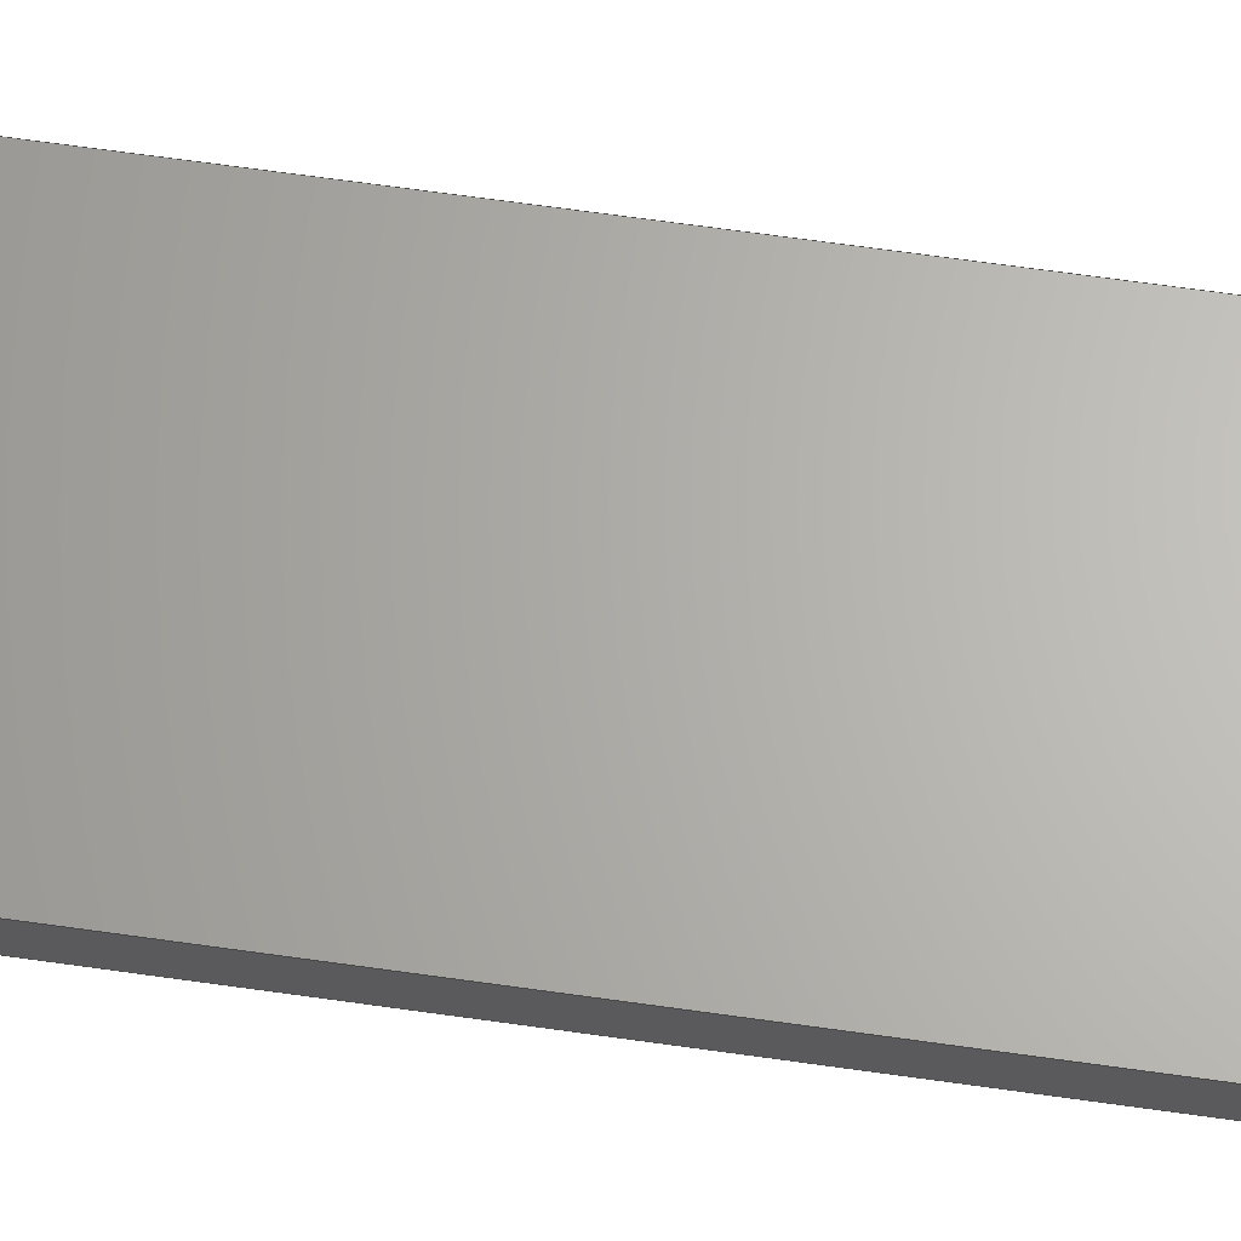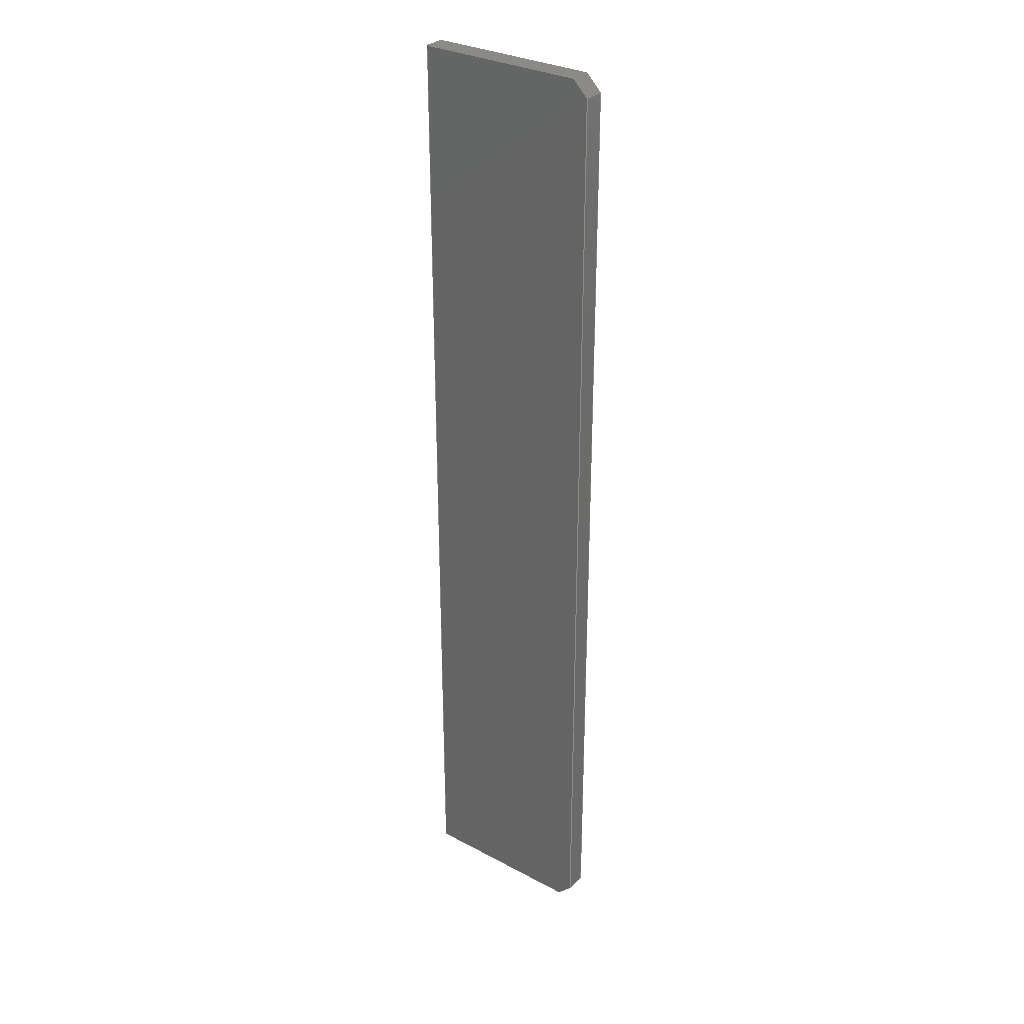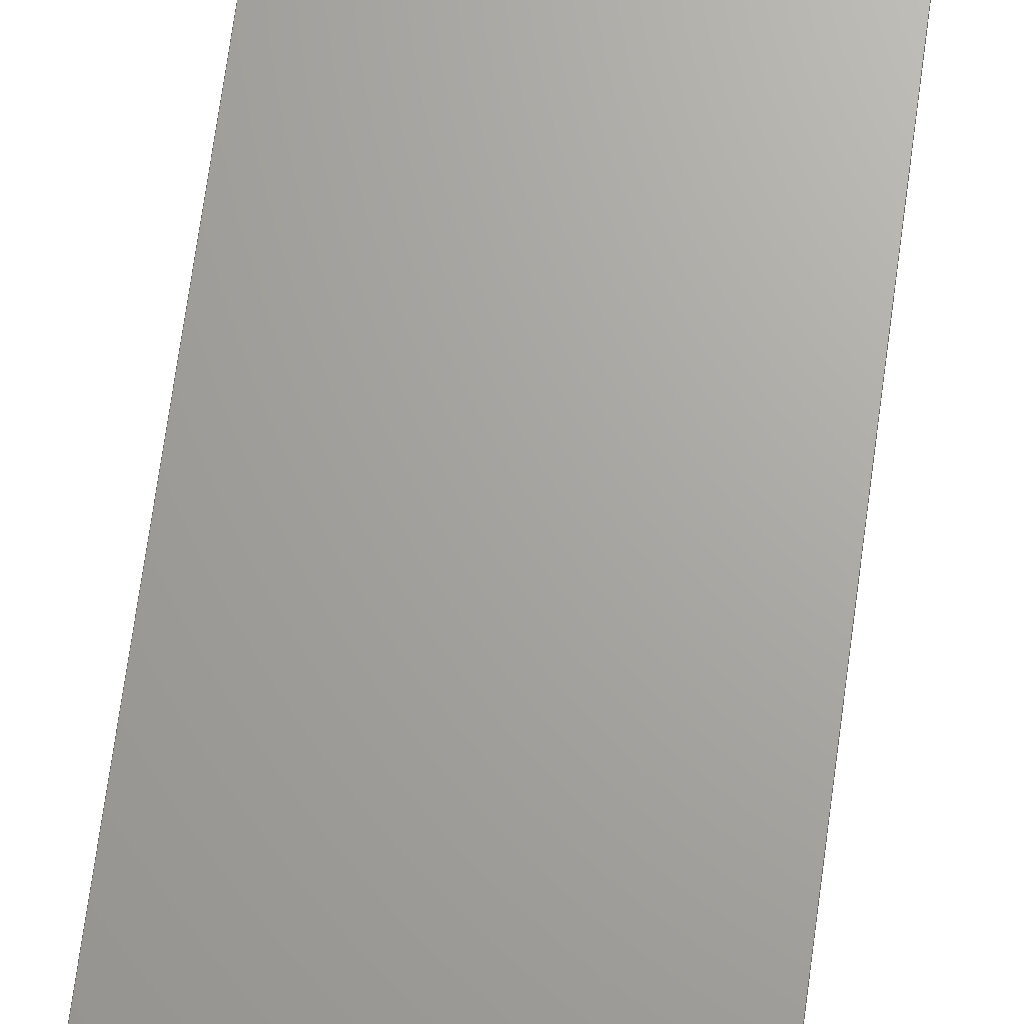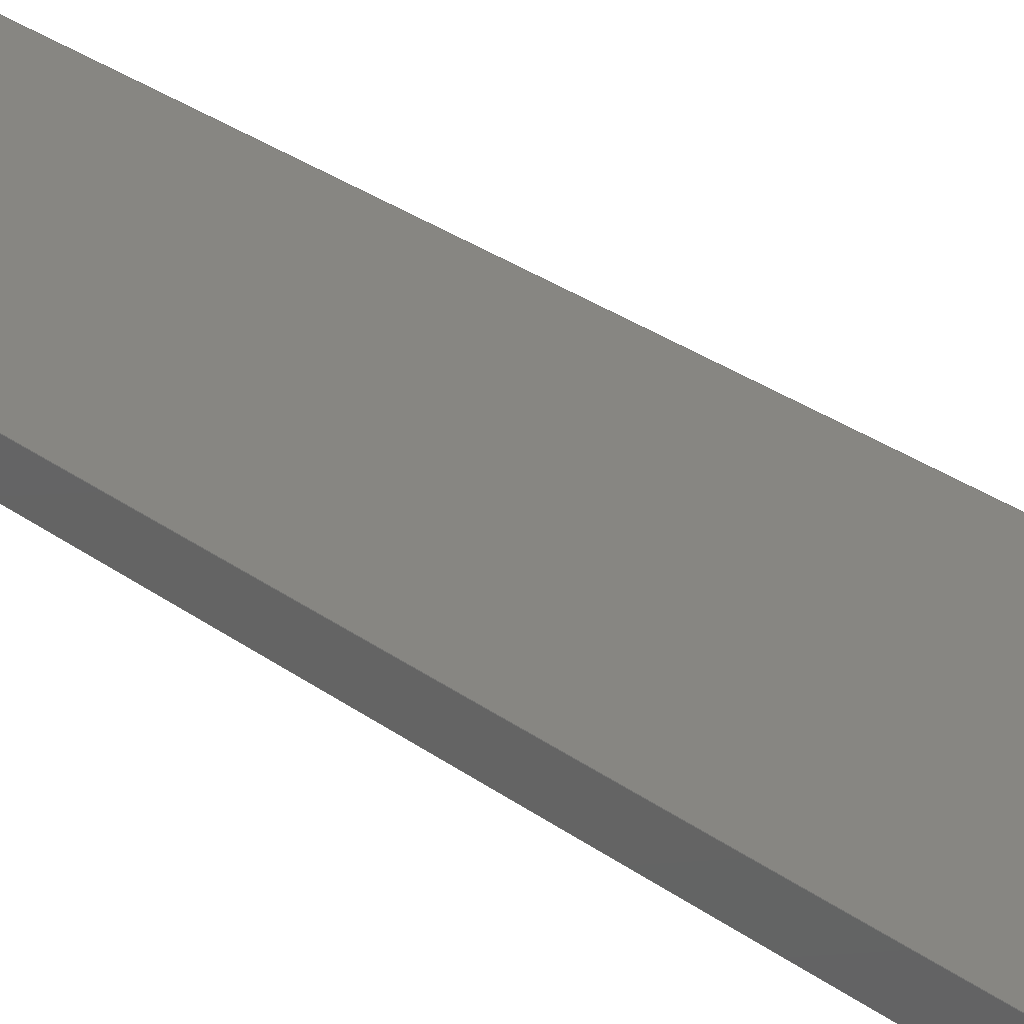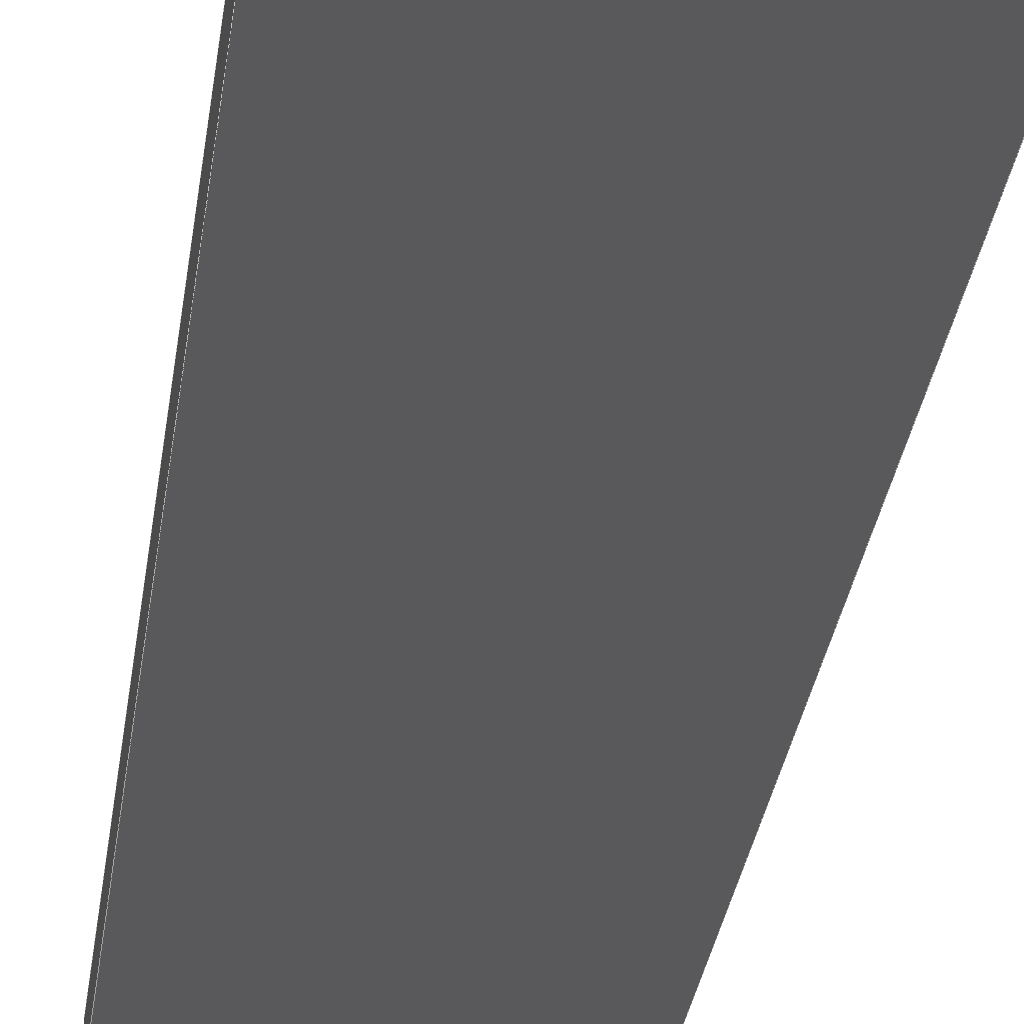
<metadata>
{"format":"step","ext":"stp","renderer":"f3d","projection":"perspective","resolution":1024,"background":"white","views":[{"elev":65.2,"azim":98.2,"up":"+Y"},{"elev":30.7,"azim":-142.6,"up":"+Z"},{"elev":67.4,"azim":-172.4,"up":"+Y"},{"elev":22.8,"azim":-36.2,"up":"+Y"},{"elev":-22.2,"azim":-5.6,"up":"+Y"}]}
</metadata>
<code>
ISO-10303-21;
DATA;
#1=MECHANICAL_DESIGN_GEOMETRIC_PRESENTATION_REPRESENTATION('',(#7),#231);
#2=DIMENSIONAL_EXPONENTS(0,0,0,0,0,0,0);
#3=(
CONVERSION_BASED_UNIT('degree',#4)
NAMED_UNIT(#2)
PLANE_ANGLE_UNIT()
);
#4=PLANE_ANGLE_MEASURE_WITH_UNIT(PLANE_ANGLE_MEASURE(0.01745),#235);
#5=SHAPE_REPRESENTATION_RELATIONSHIP('SRR','None',#238,#6);
#6=ADVANCED_BREP_SHAPE_REPRESENTATION('',(#8),#230);
#7=STYLED_ITEM('',(#247),#8);
#8=MANIFOLD_SOLID_BREP('Body1',#143);
#9=FACE_OUTER_BOUND('',#17,.T.);
#10=FACE_OUTER_BOUND('',#18,.T.);
#11=FACE_OUTER_BOUND('',#19,.T.);
#12=FACE_OUTER_BOUND('',#20,.T.);
#13=FACE_OUTER_BOUND('',#21,.T.);
#14=FACE_OUTER_BOUND('',#22,.T.);
#15=FACE_OUTER_BOUND('',#23,.T.);
#16=FACE_OUTER_BOUND('',#24,.T.);
#17=EDGE_LOOP('',(#91,#92,#93,#94,#95,#96));
#18=EDGE_LOOP('',(#97,#98,#99,#100));
#19=EDGE_LOOP('',(#101,#102,#103,#104));
#20=EDGE_LOOP('',(#105,#106,#107,#108));
#21=EDGE_LOOP('',(#109,#110,#111,#112));
#22=EDGE_LOOP('',(#113,#114,#115,#116));
#23=EDGE_LOOP('',(#117,#118,#119,#120));
#24=EDGE_LOOP('',(#121,#122,#123,#124,#125,#126));
#25=LINE('',#193,#43);
#26=LINE('',#195,#44);
#27=LINE('',#197,#45);
#28=LINE('',#199,#46);
#29=LINE('',#201,#47);
#30=LINE('',#202,#48);
#31=LINE('',#205,#49);
#32=LINE('',#207,#50);
#33=LINE('',#208,#51);
#34=LINE('',#211,#52);
#35=LINE('',#212,#53);
#36=LINE('',#215,#54);
#37=LINE('',#216,#55);
#38=LINE('',#219,#56);
#39=LINE('',#220,#57);
#40=LINE('',#223,#58);
#41=LINE('',#224,#59);
#42=LINE('',#226,#60);
#43=VECTOR('',#157,0.4243);
#44=VECTOR('',#158,3.3);
#45=VECTOR('',#159,18.8);
#46=VECTOR('',#160,3.3);
#47=VECTOR('',#161,0.4243);
#48=VECTOR('',#162,18.2);
#49=VECTOR('',#165,0.4);
#50=VECTOR('',#166,0.4243);
#51=VECTOR('',#167,0.4);
#52=VECTOR('',#170,3.3);
#53=VECTOR('',#171,0.4);
#54=VECTOR('',#174,18.8);
#55=VECTOR('',#175,0.4);
#56=VECTOR('',#178,0.4);
#57=VECTOR('',#179,3.3);
#58=VECTOR('',#182,0.4243);
#59=VECTOR('',#183,0.4);
#60=VECTOR('',#186,18.2);
#61=VERTEX_POINT('',#191);
#62=VERTEX_POINT('',#192);
#63=VERTEX_POINT('',#194);
#64=VERTEX_POINT('',#196);
#65=VERTEX_POINT('',#198);
#66=VERTEX_POINT('',#200);
#67=VERTEX_POINT('',#204);
#68=VERTEX_POINT('',#206);
#69=VERTEX_POINT('',#210);
#70=VERTEX_POINT('',#214);
#71=VERTEX_POINT('',#218);
#72=VERTEX_POINT('',#222);
#73=EDGE_CURVE('',#61,#62,#25,.T.);
#74=EDGE_CURVE('',#63,#62,#26,.T.);
#75=EDGE_CURVE('',#64,#63,#27,.T.);
#76=EDGE_CURVE('',#65,#64,#28,.T.);
#77=EDGE_CURVE('',#65,#66,#29,.T.);
#78=EDGE_CURVE('',#61,#66,#30,.T.);
#79=EDGE_CURVE('',#61,#67,#31,.T.);
#80=EDGE_CURVE('',#68,#67,#32,.T.);
#81=EDGE_CURVE('',#62,#68,#33,.T.);
#82=EDGE_CURVE('',#69,#68,#34,.T.);
#83=EDGE_CURVE('',#69,#63,#35,.T.);
#84=EDGE_CURVE('',#70,#69,#36,.T.);
#85=EDGE_CURVE('',#70,#64,#37,.T.);
#86=EDGE_CURVE('',#65,#71,#38,.T.);
#87=EDGE_CURVE('',#71,#70,#39,.T.);
#88=EDGE_CURVE('',#72,#71,#40,.T.);
#89=EDGE_CURVE('',#66,#72,#41,.T.);
#90=EDGE_CURVE('',#67,#72,#42,.T.);
#91=ORIENTED_EDGE('',*,*,#73,.T.);
#92=ORIENTED_EDGE('',*,*,#74,.F.);
#93=ORIENTED_EDGE('',*,*,#75,.F.);
#94=ORIENTED_EDGE('',*,*,#76,.F.);
#95=ORIENTED_EDGE('',*,*,#77,.T.);
#96=ORIENTED_EDGE('',*,*,#78,.F.);
#97=ORIENTED_EDGE('',*,*,#73,.F.);
#98=ORIENTED_EDGE('',*,*,#79,.T.);
#99=ORIENTED_EDGE('',*,*,#80,.F.);
#100=ORIENTED_EDGE('',*,*,#81,.F.);
#101=ORIENTED_EDGE('',*,*,#81,.T.);
#102=ORIENTED_EDGE('',*,*,#82,.F.);
#103=ORIENTED_EDGE('',*,*,#83,.T.);
#104=ORIENTED_EDGE('',*,*,#74,.T.);
#105=ORIENTED_EDGE('',*,*,#75,.T.);
#106=ORIENTED_EDGE('',*,*,#83,.F.);
#107=ORIENTED_EDGE('',*,*,#84,.F.);
#108=ORIENTED_EDGE('',*,*,#85,.T.);
#109=ORIENTED_EDGE('',*,*,#86,.F.);
#110=ORIENTED_EDGE('',*,*,#76,.T.);
#111=ORIENTED_EDGE('',*,*,#85,.F.);
#112=ORIENTED_EDGE('',*,*,#87,.F.);
#113=ORIENTED_EDGE('',*,*,#77,.F.);
#114=ORIENTED_EDGE('',*,*,#86,.T.);
#115=ORIENTED_EDGE('',*,*,#88,.F.);
#116=ORIENTED_EDGE('',*,*,#89,.F.);
#117=ORIENTED_EDGE('',*,*,#79,.F.);
#118=ORIENTED_EDGE('',*,*,#78,.T.);
#119=ORIENTED_EDGE('',*,*,#89,.T.);
#120=ORIENTED_EDGE('',*,*,#90,.F.);
#121=ORIENTED_EDGE('',*,*,#80,.T.);
#122=ORIENTED_EDGE('',*,*,#90,.T.);
#123=ORIENTED_EDGE('',*,*,#88,.T.);
#124=ORIENTED_EDGE('',*,*,#87,.T.);
#125=ORIENTED_EDGE('',*,*,#84,.T.);
#126=ORIENTED_EDGE('',*,*,#82,.T.);
#127=PLANE('',#145);
#128=PLANE('',#146);
#129=PLANE('',#147);
#130=PLANE('',#148);
#131=PLANE('',#149);
#132=PLANE('',#150);
#133=PLANE('',#151);
#134=PLANE('',#152);
#135=ADVANCED_FACE('',(#9),#127,.T.);
#136=ADVANCED_FACE('',(#10),#128,.F.);
#137=ADVANCED_FACE('',(#11),#129,.F.);
#138=ADVANCED_FACE('',(#12),#130,.F.);
#139=ADVANCED_FACE('',(#13),#131,.F.);
#140=ADVANCED_FACE('',(#14),#132,.F.);
#141=ADVANCED_FACE('',(#15),#133,.F.);
#142=ADVANCED_FACE('',(#16),#134,.F.);
#143=CLOSED_SHELL('',(#135,#136,#137,#138,#139,#140,#141,#142));
#144=AXIS2_PLACEMENT_3D('placement',#189,#153,#154);
#145=AXIS2_PLACEMENT_3D('',#190,#155,#156);
#146=AXIS2_PLACEMENT_3D('',#203,#163,#164);
#147=AXIS2_PLACEMENT_3D('',#209,#168,#169);
#148=AXIS2_PLACEMENT_3D('',#213,#172,#173);
#149=AXIS2_PLACEMENT_3D('',#217,#176,#177);
#150=AXIS2_PLACEMENT_3D('',#221,#180,#181);
#151=AXIS2_PLACEMENT_3D('',#225,#184,#185);
#152=AXIS2_PLACEMENT_3D('',#227,#187,#188);
#153=DIRECTION('axis',(0,0,1));
#154=DIRECTION('refdir',(1,0,0));
#155=DIRECTION('center_axis',(0,-1,0));
#156=DIRECTION('ref_axis',(0,0,1));
#157=DIRECTION('',(0.7071,0,-0.7071));
#158=DIRECTION('',(-1,0,0));
#159=DIRECTION('',(0,0,-1));
#160=DIRECTION('',(1,0,0));
#161=DIRECTION('',(-0.7071,0,-0.7071));
#162=DIRECTION('',(0,0,1));
#163=DIRECTION('center_axis',(0.7071,0,0.7071));
#164=DIRECTION('ref_axis',(-0.7071,0,0.7071));
#165=DIRECTION('',(0,1,0));
#166=DIRECTION('',(-0.7071,0,0.7071));
#167=DIRECTION('',(0,1,0));
#168=DIRECTION('center_axis',(0,0,1));
#169=DIRECTION('ref_axis',(1,0,0));
#170=DIRECTION('',(-1,0,0));
#171=DIRECTION('',(0,-1,0));
#172=DIRECTION('center_axis',(-1,0,0));
#173=DIRECTION('ref_axis',(0,0,1));
#174=DIRECTION('',(0,0,-1));
#175=DIRECTION('',(0,-1,0));
#176=DIRECTION('center_axis',(0,0,-1));
#177=DIRECTION('ref_axis',(-1,0,0));
#178=DIRECTION('',(0,1,0));
#179=DIRECTION('',(1,0,0));
#180=DIRECTION('center_axis',(0.7071,0,-0.7071));
#181=DIRECTION('ref_axis',(0.7071,0,0.7071));
#182=DIRECTION('',(0.7071,0,0.7071));
#183=DIRECTION('',(0,1,0));
#184=DIRECTION('center_axis',(1,0,0));
#185=DIRECTION('ref_axis',(0,0,-1));
#186=DIRECTION('',(0,0,1));
#187=DIRECTION('center_axis',(0,-1,0));
#188=DIRECTION('ref_axis',(0,0,1));
#189=CARTESIAN_POINT('',(0,0,0));
#190=CARTESIAN_POINT('Origin',(0,-0.2,0));
#191=CARTESIAN_POINT('',(-1.8,-0.2,-9.1));
#192=CARTESIAN_POINT('',(-1.5,-0.2,-9.4));
#193=CARTESIAN_POINT('',(-1.8,-0.2,-9.1));
#194=CARTESIAN_POINT('',(1.8,-0.2,-9.4));
#195=CARTESIAN_POINT('',(1.8,-0.2,-9.4));
#196=CARTESIAN_POINT('',(1.8,-0.2,9.4));
#197=CARTESIAN_POINT('',(1.8,-0.2,9.4));
#198=CARTESIAN_POINT('',(-1.5,-0.2,9.4));
#199=CARTESIAN_POINT('',(-1.5,-0.2,9.4));
#200=CARTESIAN_POINT('',(-1.8,-0.2,9.1));
#201=CARTESIAN_POINT('',(-1.5,-0.2,9.4));
#202=CARTESIAN_POINT('',(-1.8,-0.2,-9.1));
#203=CARTESIAN_POINT('Origin',(-1.65,-2.842e-15,-9.25));
#204=CARTESIAN_POINT('',(-1.8,0.2,-9.1));
#205=CARTESIAN_POINT('',(-1.8,-0.2,-9.1));
#206=CARTESIAN_POINT('',(-1.5,0.2,-9.4));
#207=CARTESIAN_POINT('',(-1.5,0.2,-9.4));
#208=CARTESIAN_POINT('',(-1.5,-0.2,-9.4));
#209=CARTESIAN_POINT('Origin',(-1.8,-0.2,-9.4));
#210=CARTESIAN_POINT('',(1.8,0.2,-9.4));
#211=CARTESIAN_POINT('',(1.8,0.2,-9.4));
#212=CARTESIAN_POINT('',(1.8,0.2,-9.4));
#213=CARTESIAN_POINT('Origin',(1.8,-0.2,-9.4));
#214=CARTESIAN_POINT('',(1.8,0.2,9.4));
#215=CARTESIAN_POINT('',(1.8,0.2,9.4));
#216=CARTESIAN_POINT('',(1.8,0.2,9.4));
#217=CARTESIAN_POINT('Origin',(1.8,-0.2,9.4));
#218=CARTESIAN_POINT('',(-1.5,0.2,9.4));
#219=CARTESIAN_POINT('',(-1.5,-0.2,9.4));
#220=CARTESIAN_POINT('',(-1.5,0.2,9.4));
#221=CARTESIAN_POINT('Origin',(-1.65,-2.842e-15,9.25));
#222=CARTESIAN_POINT('',(-1.8,0.2,9.1));
#223=CARTESIAN_POINT('',(-1.8,0.2,9.1));
#224=CARTESIAN_POINT('',(-1.8,-0.2,9.1));
#225=CARTESIAN_POINT('Origin',(-1.8,-0.2,9.4));
#226=CARTESIAN_POINT('',(-1.8,0.2,-9.1));
#227=CARTESIAN_POINT('Origin',(0,0.2,0));
#228=UNCERTAINTY_MEASURE_WITH_UNIT(LENGTH_MEASURE(0.001),#232,
'DISTANCE_ACCURACY_VALUE',
'Maximum model space distance between geometric entities at asserted c
onnectivities');
#229=UNCERTAINTY_MEASURE_WITH_UNIT(LENGTH_MEASURE(1e-06),#233,
'DISTANCE_ACCURACY_VALUE',
'Maximum model space distance between geometric entities at asserted c
onnectivities');
#230=(
GEOMETRIC_REPRESENTATION_CONTEXT(3)
GLOBAL_UNCERTAINTY_ASSIGNED_CONTEXT((#228))
GLOBAL_UNIT_ASSIGNED_CONTEXT((#232,#235,#234))
REPRESENTATION_CONTEXT('','3D')
);
#231=(
GEOMETRIC_REPRESENTATION_CONTEXT(3)
GLOBAL_UNCERTAINTY_ASSIGNED_CONTEXT((#229))
GLOBAL_UNIT_ASSIGNED_CONTEXT((#233,#3,#234))
REPRESENTATION_CONTEXT('','3D')
);
#232=(
LENGTH_UNIT()
NAMED_UNIT(*)
SI_UNIT(.CENTI.,.METRE.)
);
#233=(
LENGTH_UNIT()
NAMED_UNIT(*)
SI_UNIT(.MILLI.,.METRE.)
);
#234=(
NAMED_UNIT(*)
SI_UNIT($,.STERADIAN.)
SOLID_ANGLE_UNIT()
);
#235=(
NAMED_UNIT(*)
PLANE_ANGLE_UNIT()
SI_UNIT($,.RADIAN.)
);
#236=SHAPE_DEFINITION_REPRESENTATION(#237,#238);
#237=PRODUCT_DEFINITION_SHAPE('',$,#240);
#238=SHAPE_REPRESENTATION('',(#144),#230);
#239=PRODUCT_DEFINITION_CONTEXT('part definition',#244,'design');
#240=PRODUCT_DEFINITION('RINF_PORTAMOZZO_POST_2_MIR',
'RINF_PORTAMOZZO_POST_2_MIR',#241,#239);
#241=PRODUCT_DEFINITION_FORMATION('',$,#246);
#242=PRODUCT_RELATED_PRODUCT_CATEGORY('RINF_PORTAMOZZO_POST_2_MIR',
'RINF_PORTAMOZZO_POST_2_MIR',(#246));
#243=APPLICATION_PROTOCOL_DEFINITION('international standard',
'automotive_design',2009,#244);
#244=APPLICATION_CONTEXT(
'Core Data for Automotive Mechanical Design Process');
#245=PRODUCT_CONTEXT('part definition',#244,'mechanical');
#246=PRODUCT('RINF_PORTAMOZZO_POST_2_MIR','RINF_PORTAMOZZO_POST_2_MIR',
$,(#245));
#247=PRESENTATION_STYLE_ASSIGNMENT((#248));
#248=SURFACE_STYLE_USAGE(.BOTH.,#249);
#249=SURFACE_SIDE_STYLE('',(#250));
#250=SURFACE_STYLE_FILL_AREA(#251);
#251=FILL_AREA_STYLE('Steel - Satin',(#252));
#252=FILL_AREA_STYLE_COLOUR('Steel - Satin',#253);
#253=COLOUR_RGB('Steel - Satin',0.6275,0.6275,0.6275);
ENDSEC;
END-ISO-10303-21;

</code>
